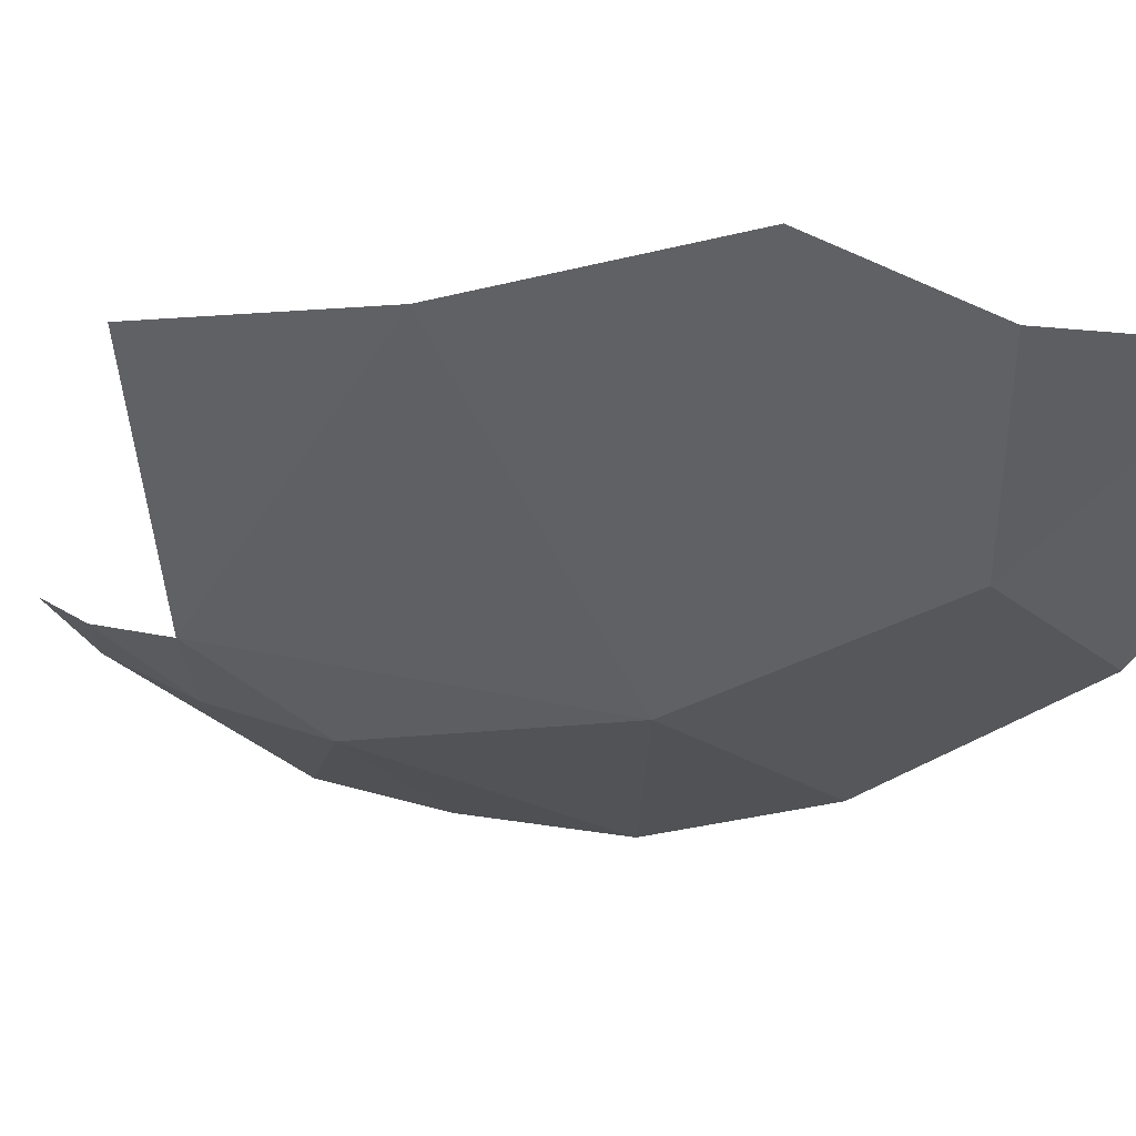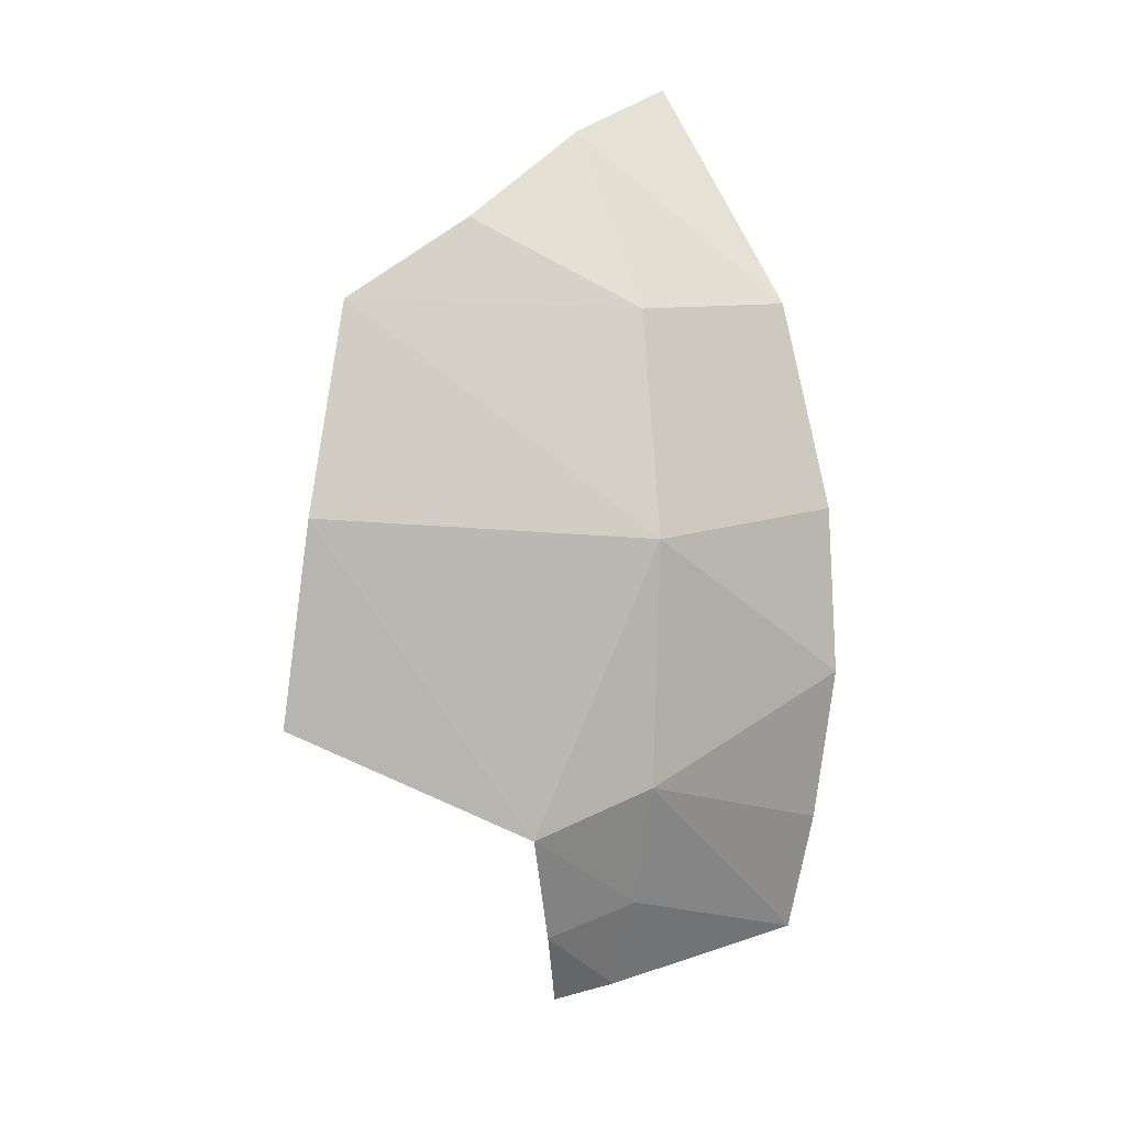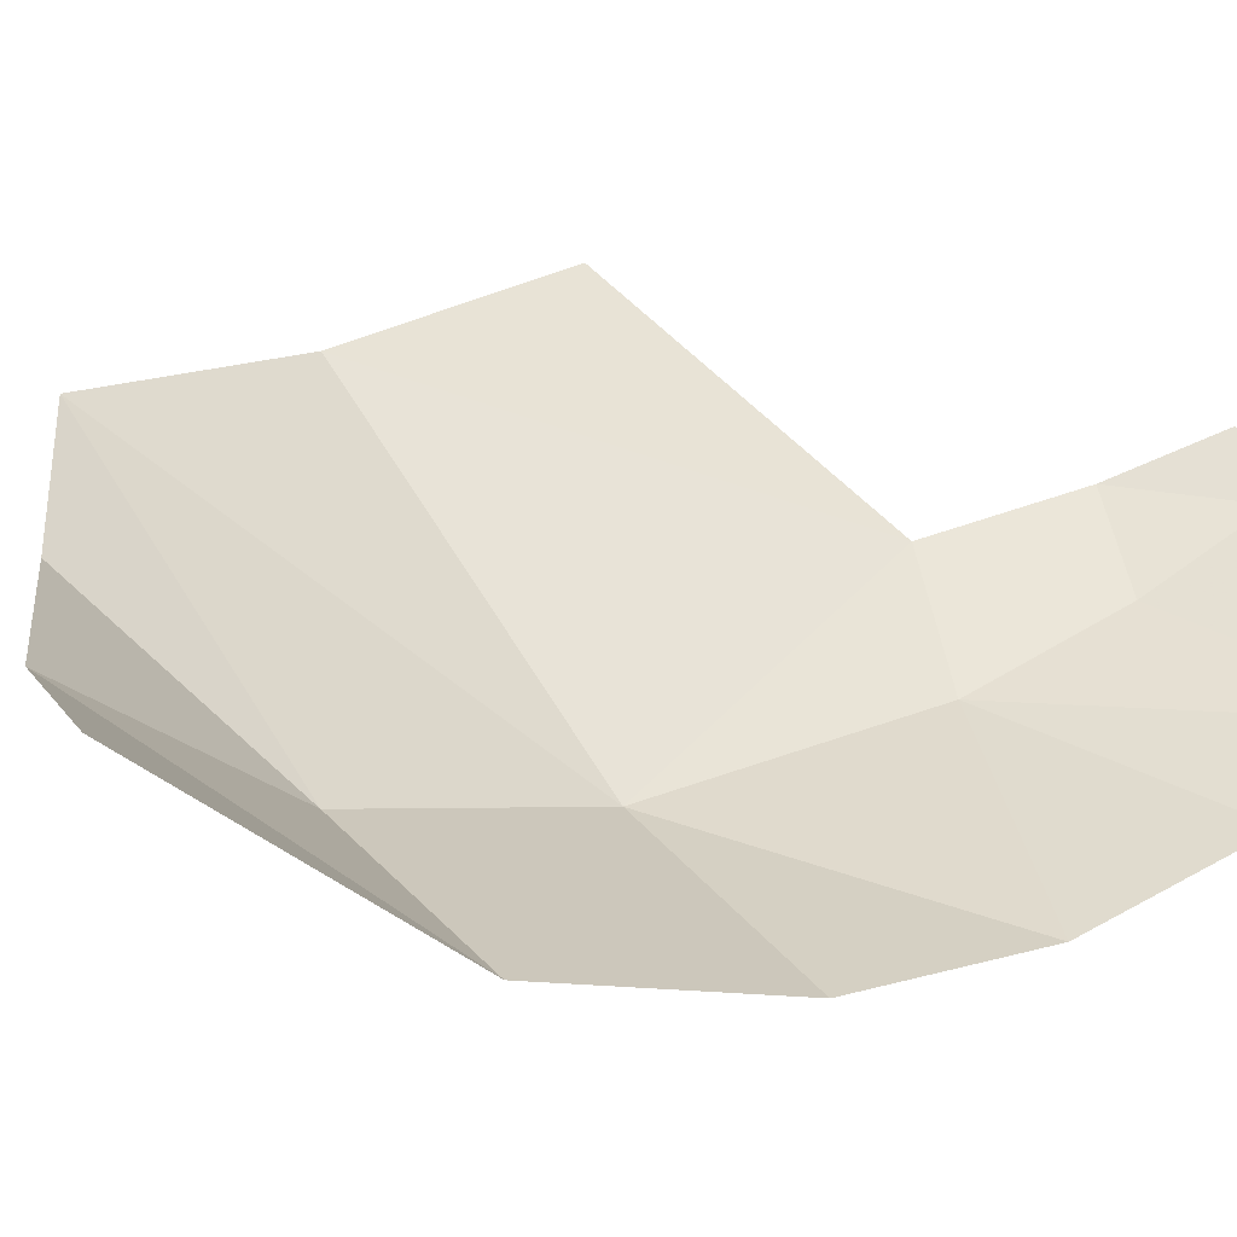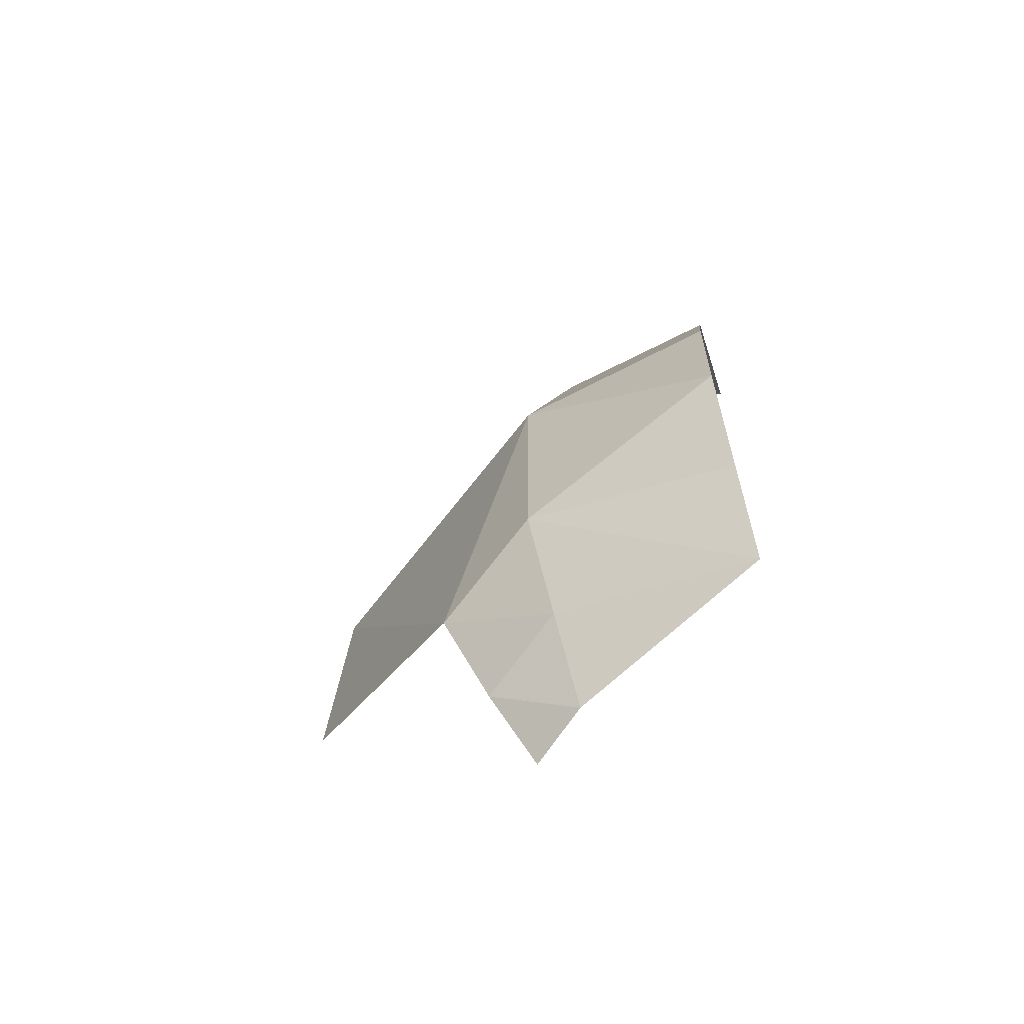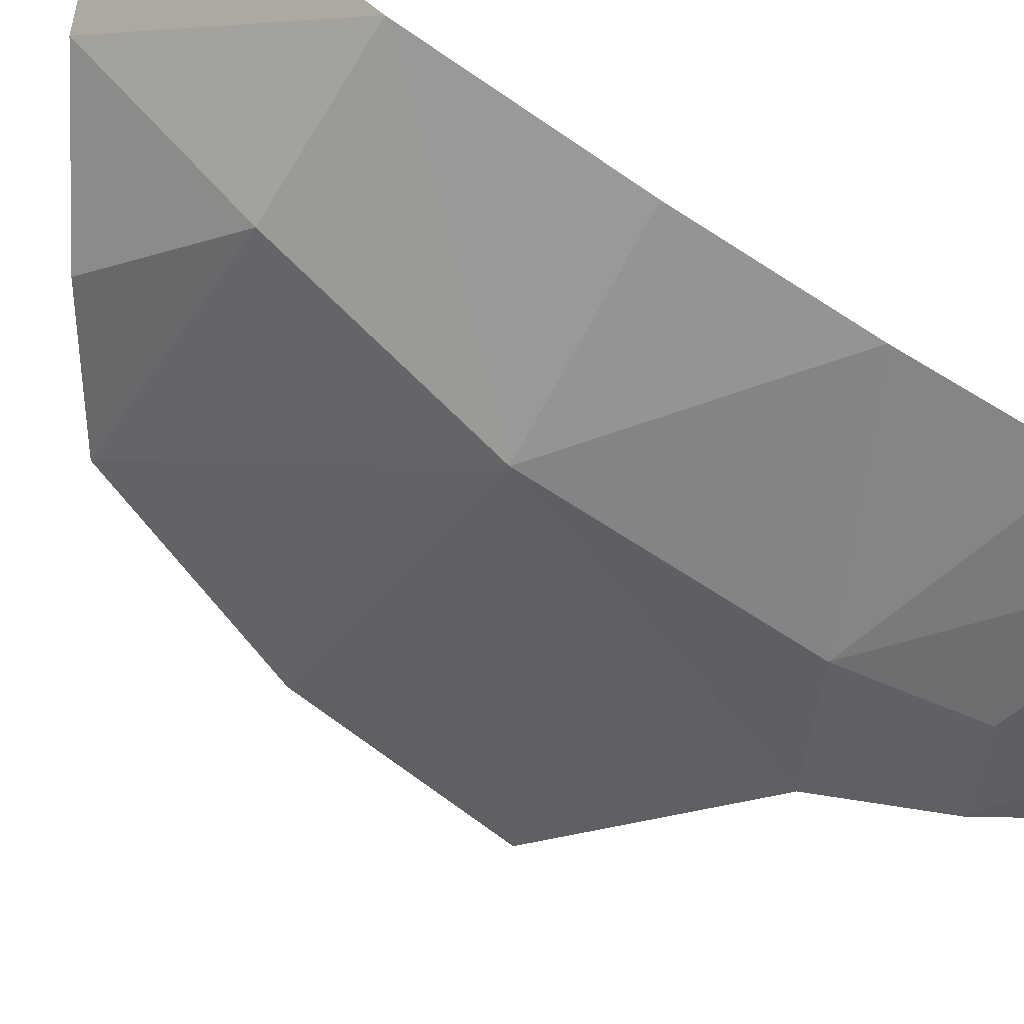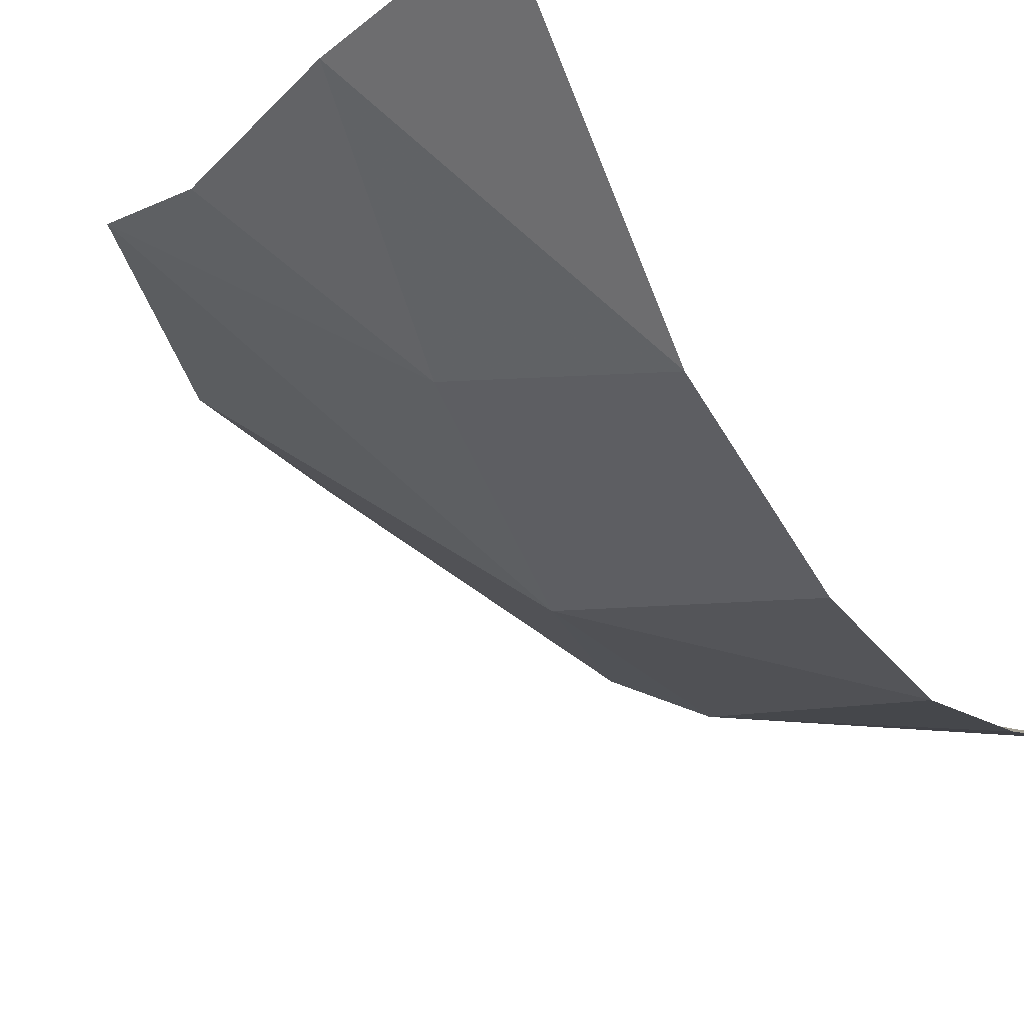
<metadata>
{"format":"obj","ext":"obj","renderer":"f3d","projection":"perspective","resolution":1024,"background":"white","views":[{"elev":-9.9,"azim":126.0,"up":"+Z"},{"elev":10.1,"azim":139.4,"up":"+Y"},{"elev":20.6,"azim":-126.0,"up":"+Z"},{"elev":-64.8,"azim":-163.0,"up":"+Y"},{"elev":-74.9,"azim":-121.7,"up":"+Z"},{"elev":-23.1,"azim":-151.4,"up":"+Z"}]}
</metadata>
<code>
v 0.3957 -0.8791 -0.1119
v 0.4585 -1.079 -0.1384
v 0.1961 -1.102 -0.3361
v 0.1961 -1.102 -0.3361
v 0.1615 -0.8904 -0.2714
v 0.3957 -0.8791 -0.1119
v 0.1996 -1.344 -0.3319
v 0.1961 -1.102 -0.3361
v 0.2995 -1.391 -0.2733
v 0.1961 -1.102 -0.3361
v 0.4585 -1.079 -0.1384
v 0.2995 -1.391 -0.2733
v 0.4585 -1.079 -0.1384
v 0.4818 -1.281 -0.1235
v 0.2995 -1.391 -0.2733
v 0.2788 -0.8038 -0.1542
v 0.1615 -0.8904 -0.2714
v 0.1389 -0.7221 -0.1493
v 0.1996 -1.344 -0.3319
v 0.2995 -1.391 -0.2733
v 0.1878 -1.471 -0.2948
v 0.2995 -1.391 -0.2733
v 0.2616 -1.504 -0.249
v 0.1878 -1.471 -0.2948
v 0.1878 -1.471 -0.2948
v 0.2616 -1.504 -0.249
v 0.1787 -1.57 -0.2529
v 0.2616 -1.504 -0.249
v 0.2272 -1.585 -0.2185
v 0.1787 -1.57 -0.2529
v 0 -0.8903 -0.3017
v 0.1615 -0.8904 -0.2714
v 0.1961 -1.102 -0.3361
v 0 -1.088 -0.3688
v 0.1996 -1.344 -0.3319
v 0 -1.405 -0.3572
v 0 -1.25 -0.383
v 0 -1.25 -0.383
v 0 -1.088 -0.3688
v 0.1961 -1.102 -0.3361
v 0 -1.25 -0.383
v 0.1961 -1.102 -0.3361
v 0.1996 -1.344 -0.3319
v 0.1996 -1.344 -0.3319
v 0.1878 -1.471 -0.2948
v 0 -1.531 -0.3248
v 0 -1.531 -0.3248
v 0 -1.405 -0.3572
v 0.1996 -1.344 -0.3319
v 0 -1.531 -0.3248
v 0.1878 -1.471 -0.2948
v 0.1787 -1.57 -0.2529
v 0 -0.8903 -0.3017
v 0 -0.6779 -0.1253
v 0.1389 -0.7221 -0.1493
v 0.1389 -0.7221 -0.1493
v 0.1615 -0.8904 -0.2714
v 0 -0.8903 -0.3017
v 0.2788 -0.8038 -0.1542
v 0.3957 -0.8791 -0.1119
v 0.1615 -0.8904 -0.2714
g mesh6861643
f 1 2 3
f 4 5 6
f 7 8 9
f 10 11 12
f 13 14 15
f 16 17 18
f 19 20 21
f 22 23 24
f 25 26 27
f 28 29 30
f 31 32 33
f 33 34 31
f 35 36 37
f 38 39 40
f 41 42 43
f 44 45 46
f 47 48 49
f 50 51 52
f 53 54 55
f 56 57 58
f 59 60 61

</code>
